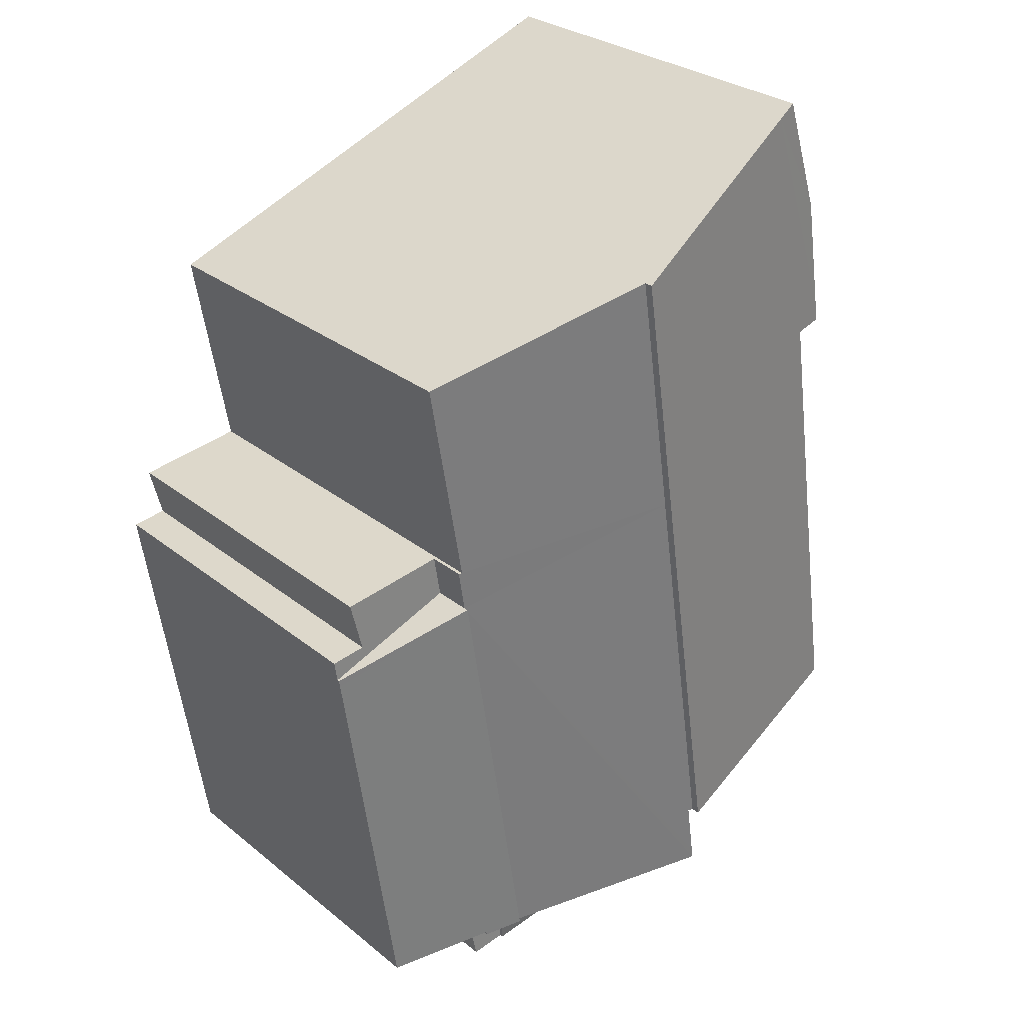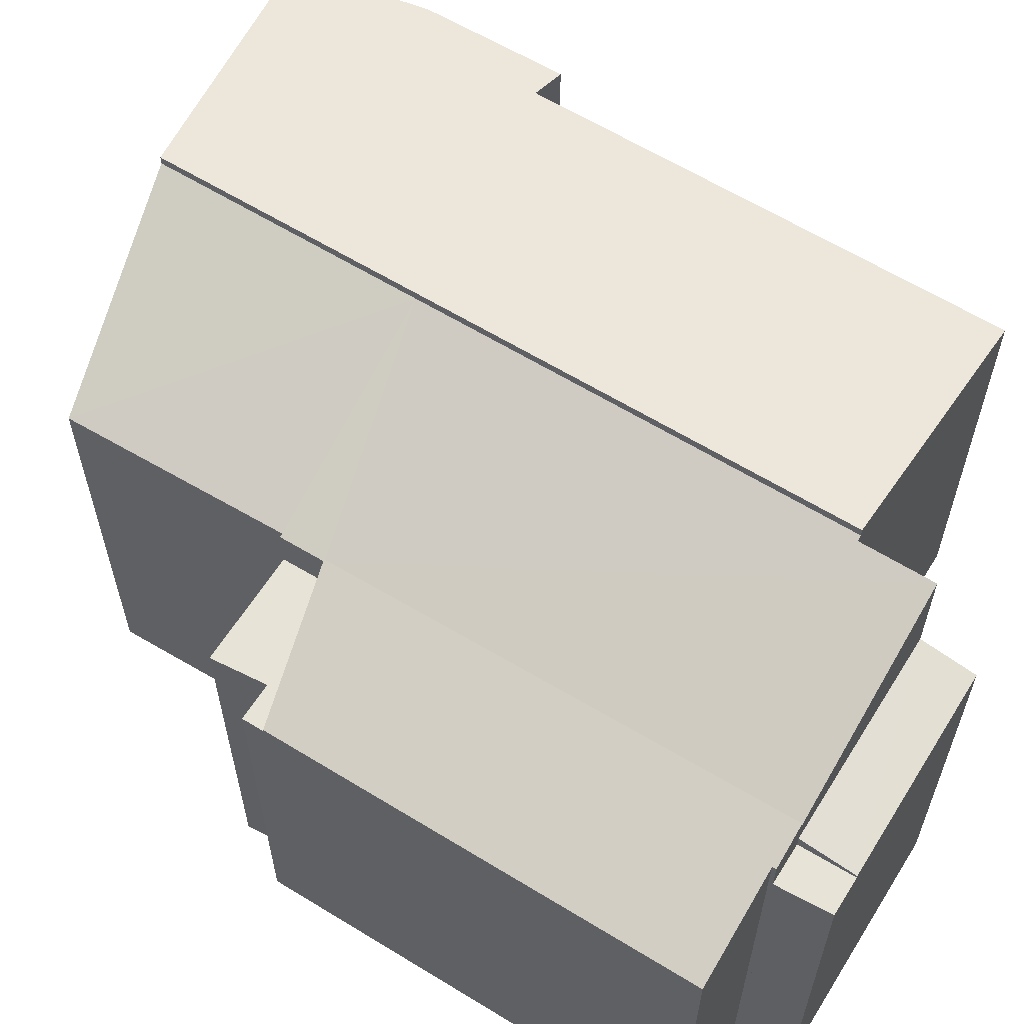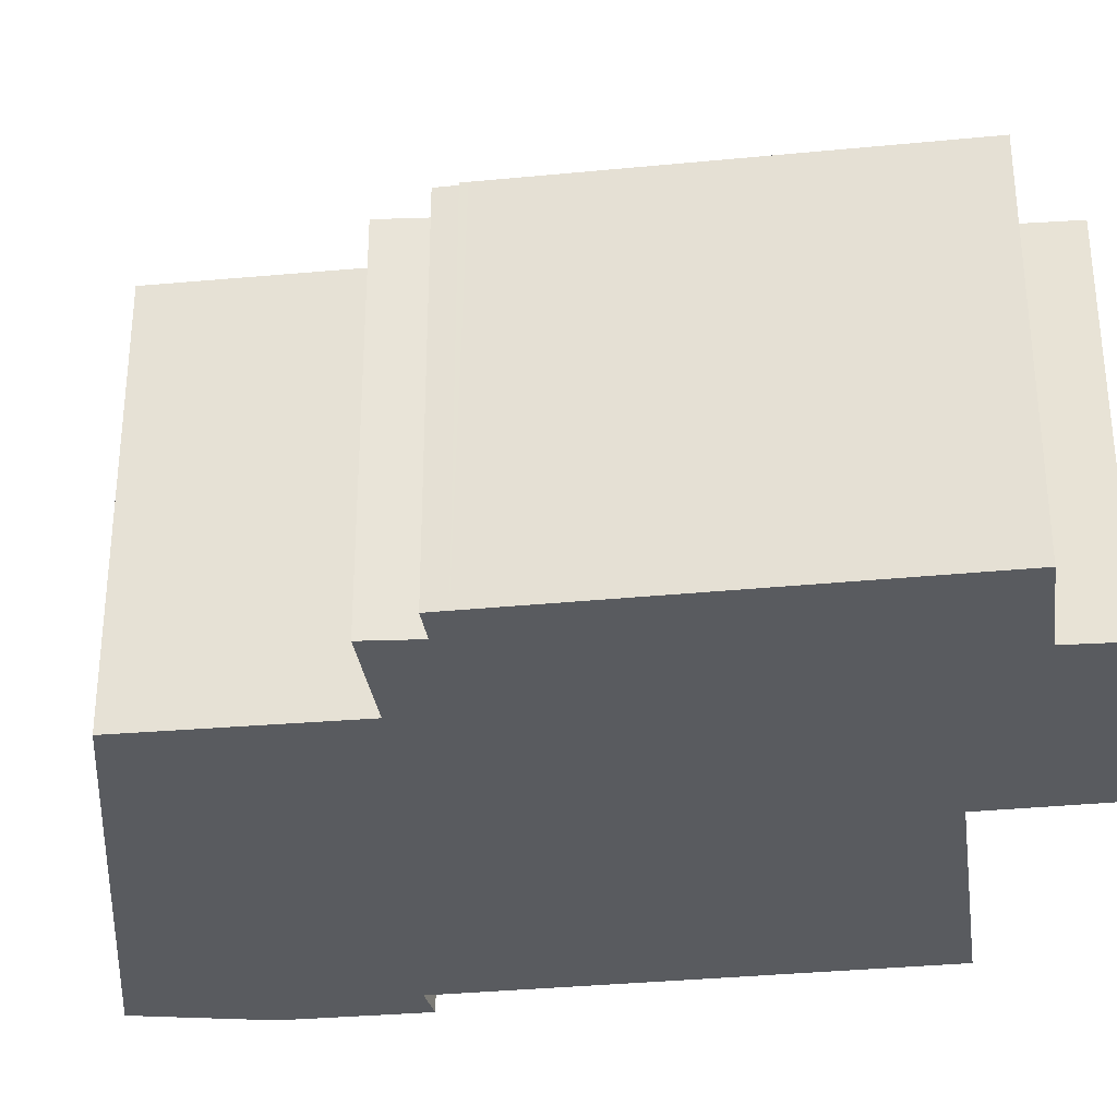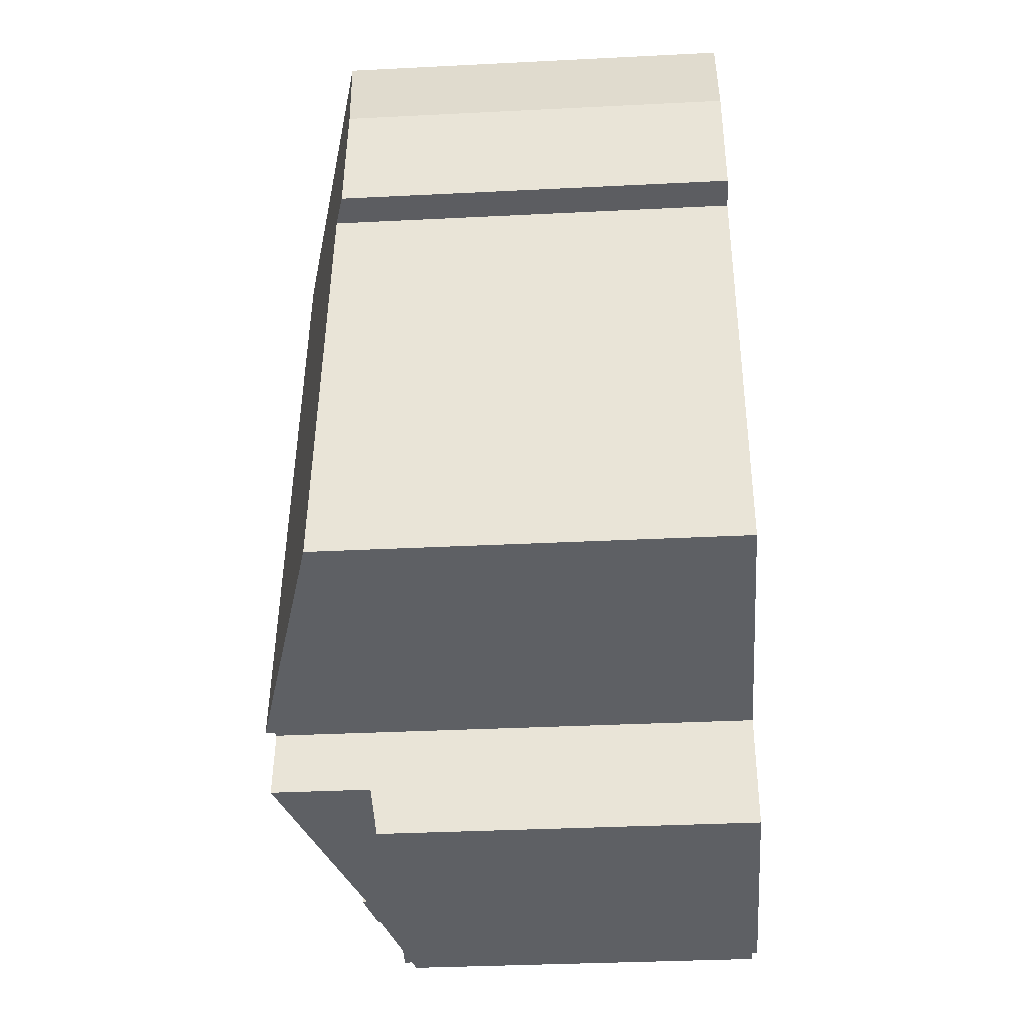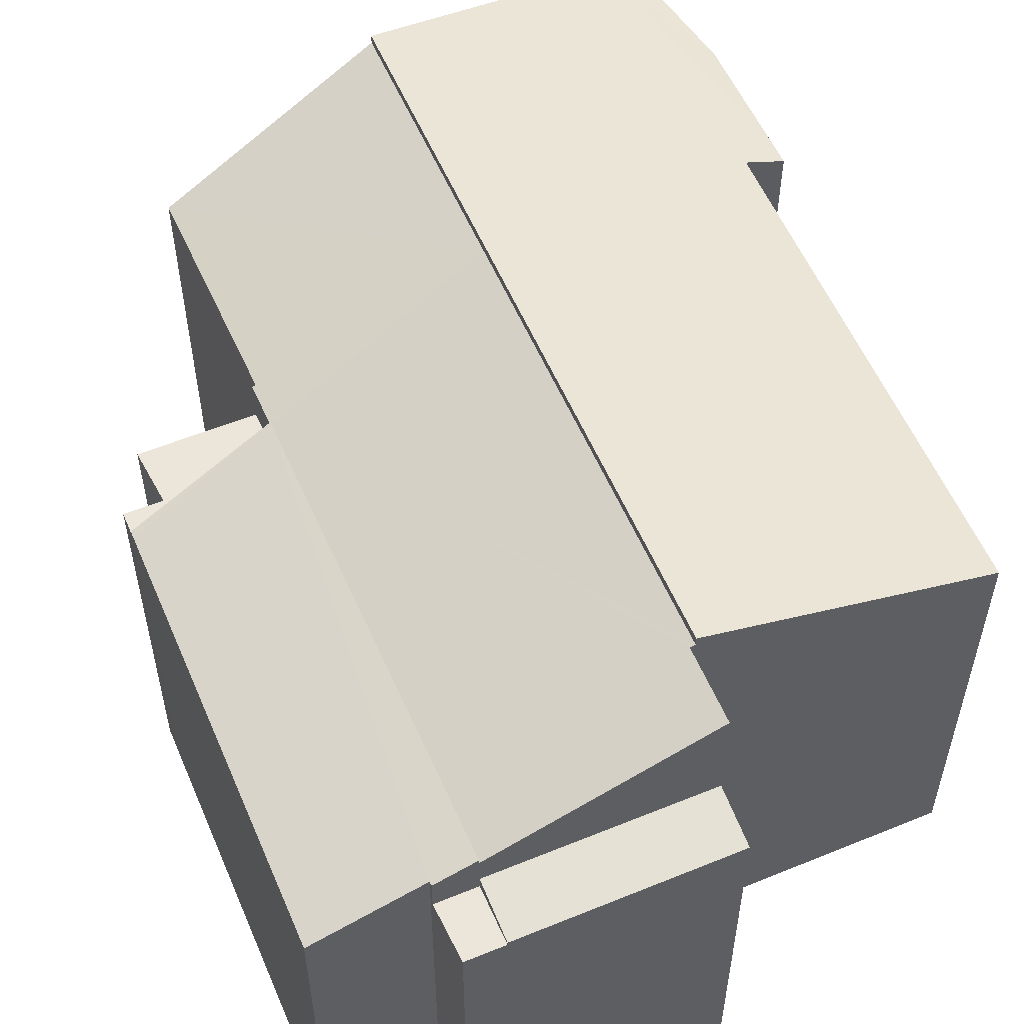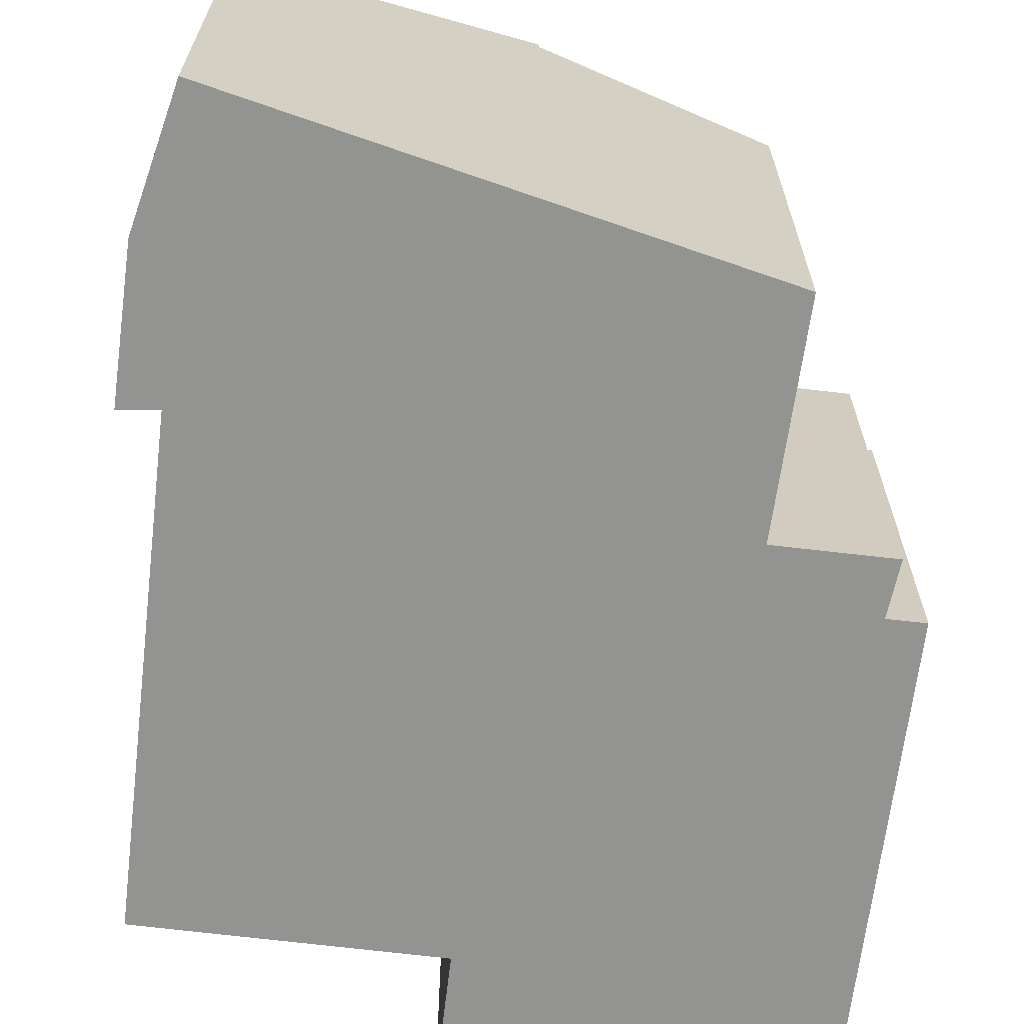
<metadata>
{"format":"obj","ext":"obj","renderer":"f3d","projection":"perspective","resolution":1024,"background":"white","views":[{"elev":28.8,"azim":139.8,"up":"+Z"},{"elev":61.8,"azim":130.5,"up":"+Y"},{"elev":-32.3,"azim":106.5,"up":"+Y"},{"elev":-34.2,"azim":-86.1,"up":"+Z"},{"elev":56.4,"azim":165.5,"up":"+Y"},{"elev":-66.7,"azim":1.6,"up":"+Y"}]}
</metadata>
<code>
v  13.14 9.879 -5.322
v  12.4 9.879 -3.781
v  13.42 9.879 -3.936
v  12.17 9.879 -5.176
v  12.17 3.169e-16 -5.176
v  12.4 2.315e-16 -3.781
v  13.42 2.41e-16 -3.936
v  13.14 3.259e-16 -5.322
v  0 11.12 6.806e-16
v  8.842 13.15 9.887
v  7.19 13.15 -1.093
v  1.815 11.1 12.36
v  9.86 13.15 16.65
v  0.838 10.83 12.4
v  3.354 11.25 19.14
v  0.922 10.83 12.92
v  1.439 10.84 16.09
v  2.704 11.06 19.39
v  0 0 0
v  1.815 -7.571e-16 12.36
v  0.838 -7.594e-16 12.4
v  1.439 -9.854e-16 16.09
v  0.922 -7.911e-16 12.92
v  2.704 -1.187e-15 19.39
v  7.19 6.693e-17 -1.093
v  9.86 -1.019e-15 16.65
v  3.354 -1.172e-15 19.14
v  8.842 -6.054e-16 9.887
v  17.26 9.879 8.535
v  14.27 9.879 7.81
v  14.45 9.879 8.946
v  16.92 9.879 7.148
v  17.21 9.879 8.335
v  17.77 9.879 6.471
v  17.85 9.879 7.018
v  16.92 -4.377e-16 7.148
v  17.21 -5.104e-16 8.335
v  17.26 -5.226e-16 8.535
v  17.85 -4.297e-16 7.018
v  17.77 -3.962e-16 6.471
v  14.45 -5.478e-16 8.946
v  14.27 -4.782e-16 7.81
v  7.042 12.87 -2.969
v  14.27 10.93 7.81
v  12.4 10.93 -3.781
v  7.081 12.87 -2.7
v  7.315 12.87 -1.112
v  7.19 12.92 -1.093
v  8.842 12.92 9.887
v  14.37 10.97 8.958
v  14.45 10.94 8.946
v  15.32 10.94 14.56
v  9.86 12.92 16.65
v  7.315 6.809e-17 -1.112
v  7.081 1.653e-16 -2.7
v  7.042 1.818e-16 -2.969
v  15.32 -8.914e-16 14.56
v  14.37 -5.485e-16 8.958
v  12.4 11.05 -3.781
v  13.44 10.74 -3.838
v  13.42 10.74 -3.936
v  14.27 11.05 7.81
v  17.74 9.942 6.282
v  17.77 9.943 6.471
v  16.15 9.909 -4.245
v  16.15 2.599e-16 -4.245
v  17.74 -3.847e-16 6.282
v  13.44 2.35e-16 -3.838
v  12.17 9.969 -5.176
v  7.042 10.21 -2.969
v  12.4 10.21 -3.781
v  6.836 9.969 -4.366
v  6.836 2.673e-16 -4.366
g defaultobject
f 1 2 3
f 2 1 4
f 5 2 4
f 2 5 6
f 6 3 2
f 3 6 7
f 7 1 3
f 1 7 8
f 8 4 1
f 4 8 5
f 8 6 5
f 6 8 7
f 9 10 11
f 10 9 12
f 10 12 13
f 13 12 14
f 13 14 15
f 15 14 16
f 15 16 17
f 15 17 18
f 19 12 9
f 12 19 20
f 21 16 14
f 16 21 17
f 17 21 22
f 22 21 23
f 17 24 18
f 24 17 22
f 20 14 12
f 14 20 21
f 25 9 11
f 9 25 19
f 15 26 13
f 26 15 18
f 26 18 24
f 26 24 27
f 26 10 13
f 10 26 11
f 11 26 25
f 25 26 28
f 23 24 22
f 24 23 27
f 27 23 21
f 27 21 20
f 27 20 26
f 26 20 19
f 26 19 28
f 28 19 25
f 29 30 31
f 30 29 32
f 32 29 33
f 32 34 30
f 34 32 35
f 33 36 32
f 36 33 29
f 36 29 37
f 37 29 38
f 39 34 35
f 34 39 40
f 36 35 32
f 35 36 39
f 41 29 31
f 29 41 38
f 40 30 34
f 30 40 42
f 42 31 30
f 31 42 41
f 36 42 40
f 42 36 37
f 42 37 41
f 41 37 38
f 39 36 40
f 43 44 45
f 44 43 46
f 44 46 47
f 44 47 48
f 44 48 49
f 44 49 50
f 44 50 51
f 50 49 52
f 52 49 53
f 46 54 47
f 54 46 43
f 54 43 55
f 55 43 56
f 25 49 48
f 49 25 53
f 53 25 28
f 53 28 26
f 47 25 48
f 25 47 54
f 45 56 43
f 56 45 6
f 26 52 53
f 52 26 57
f 58 51 50
f 51 58 41
f 52 58 50
f 58 52 57
f 41 44 51
f 44 41 45
f 45 41 6
f 6 41 42
f 28 57 26
f 57 28 58
f 58 28 25
f 58 25 41
f 41 25 42
f 42 25 54
f 42 54 6
f 6 54 55
f 6 55 56
f 59 60 61
f 60 59 62
f 60 62 63
f 63 62 64
f 63 65 60
f 40 63 64
f 63 40 65
f 65 40 66
f 66 40 67
f 60 7 61
f 7 60 68
f 65 68 60
f 68 65 66
f 61 6 59
f 6 61 7
f 6 62 59
f 62 6 42
f 42 64 62
f 64 42 40
f 67 68 66
f 68 6 7
f 6 68 67
f 6 67 40
f 6 40 42
f 69 70 71
f 70 69 72
f 72 56 70
f 56 72 73
f 56 71 70
f 71 56 6
f 6 69 71
f 69 6 5
f 5 72 69
f 72 5 73
f 73 6 56
f 6 73 5

</code>
